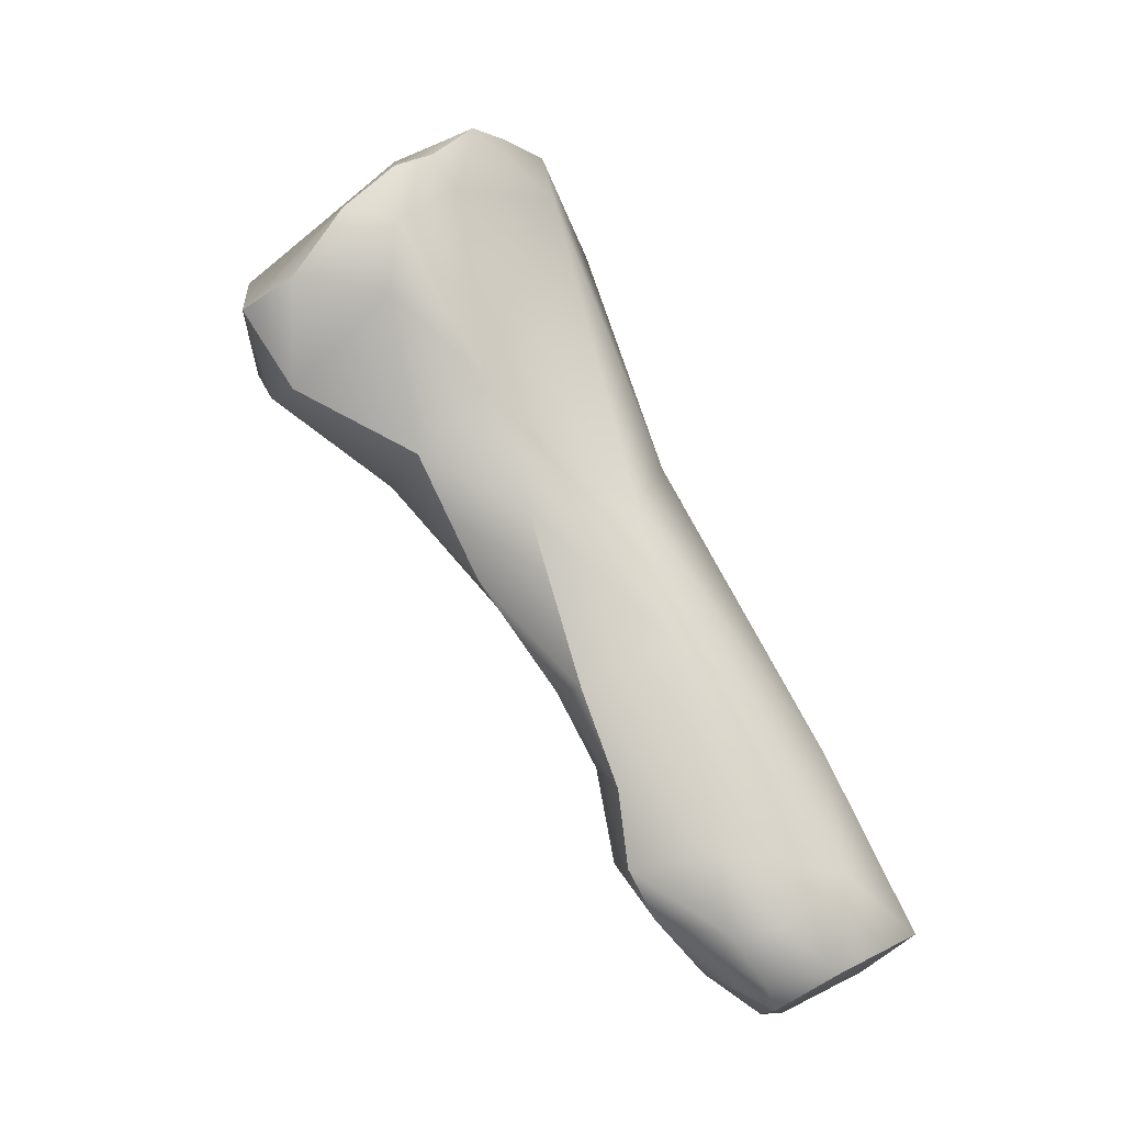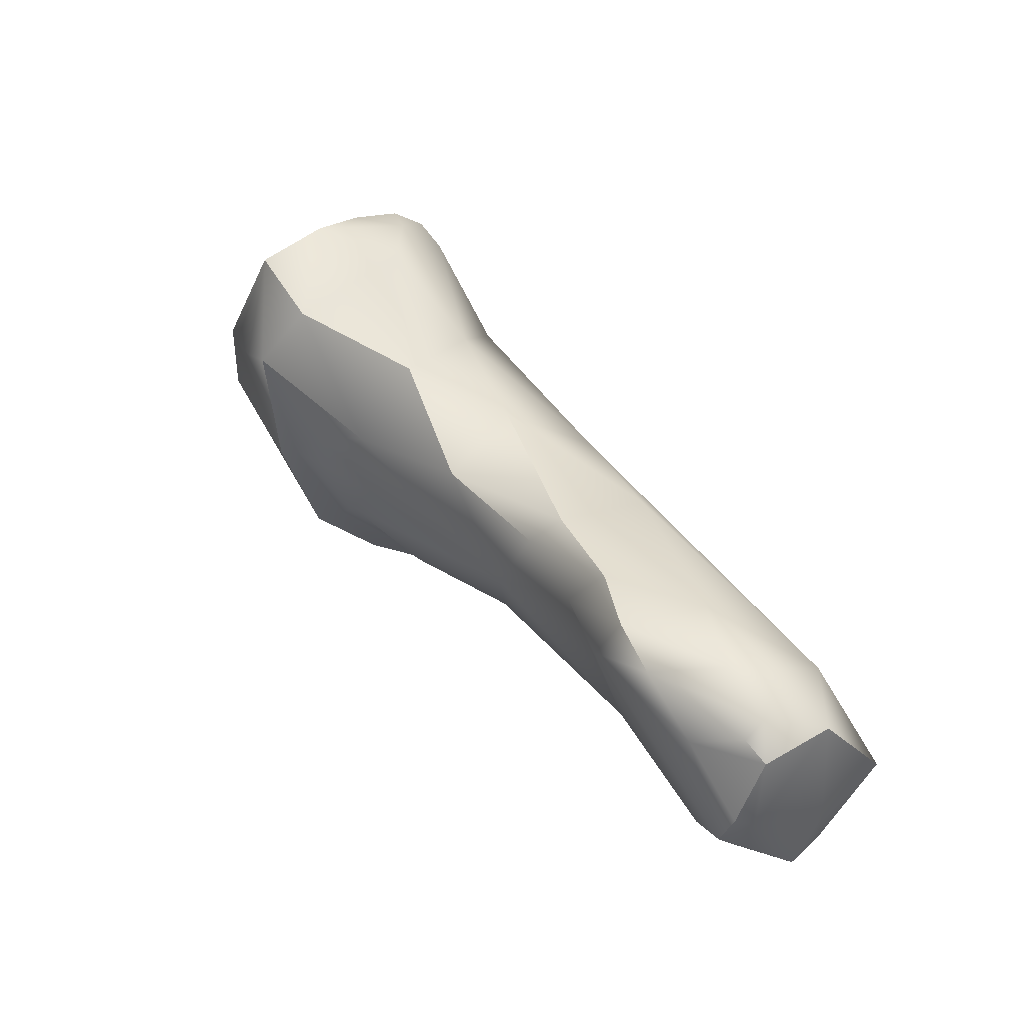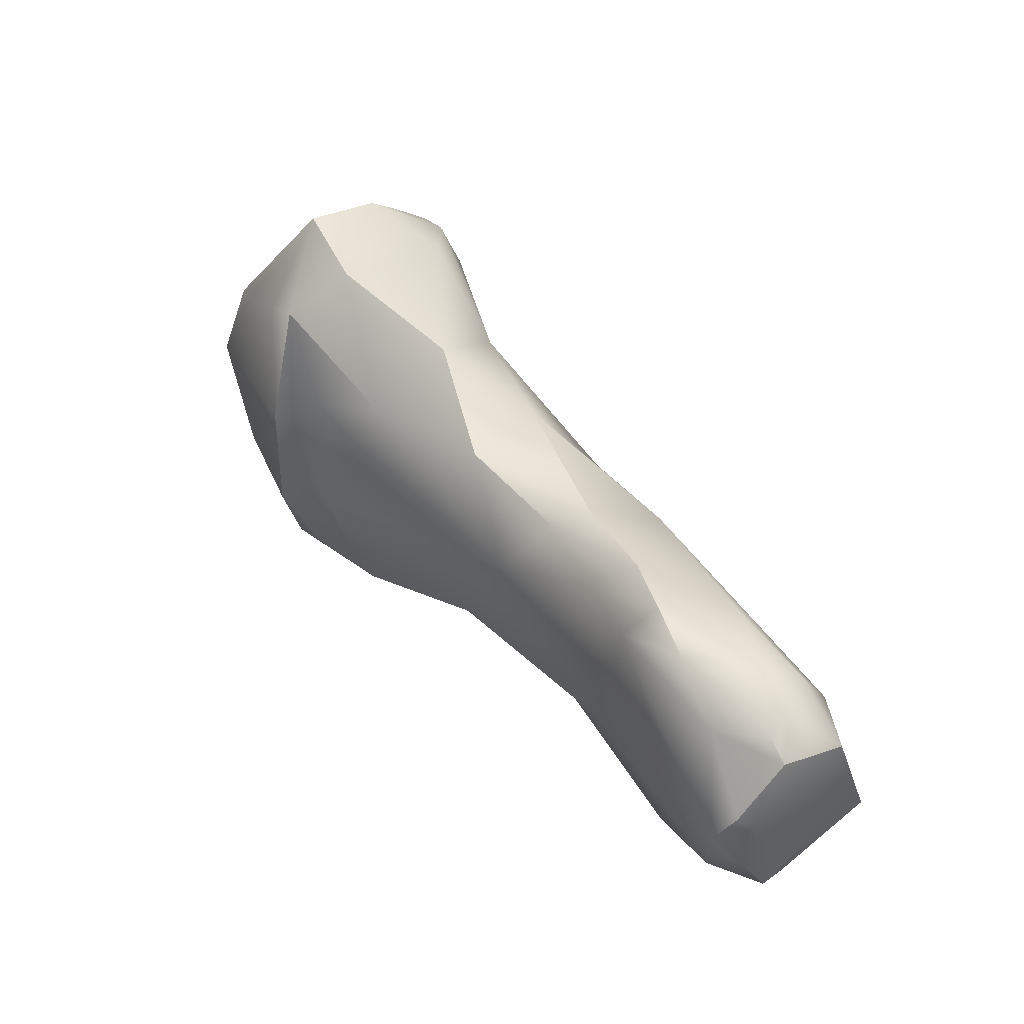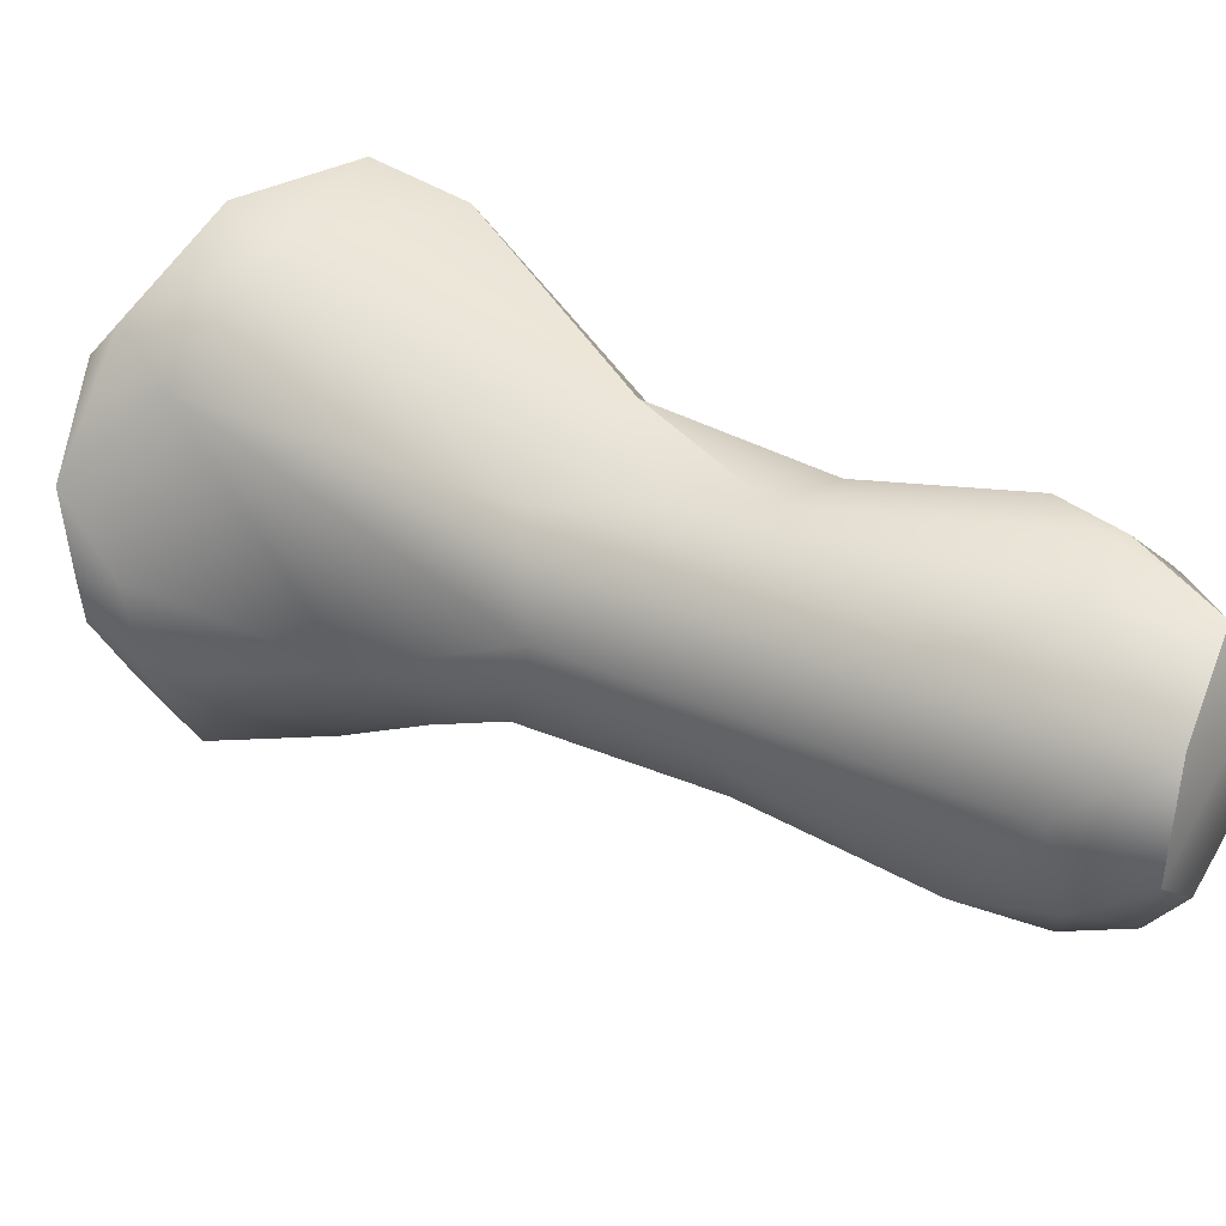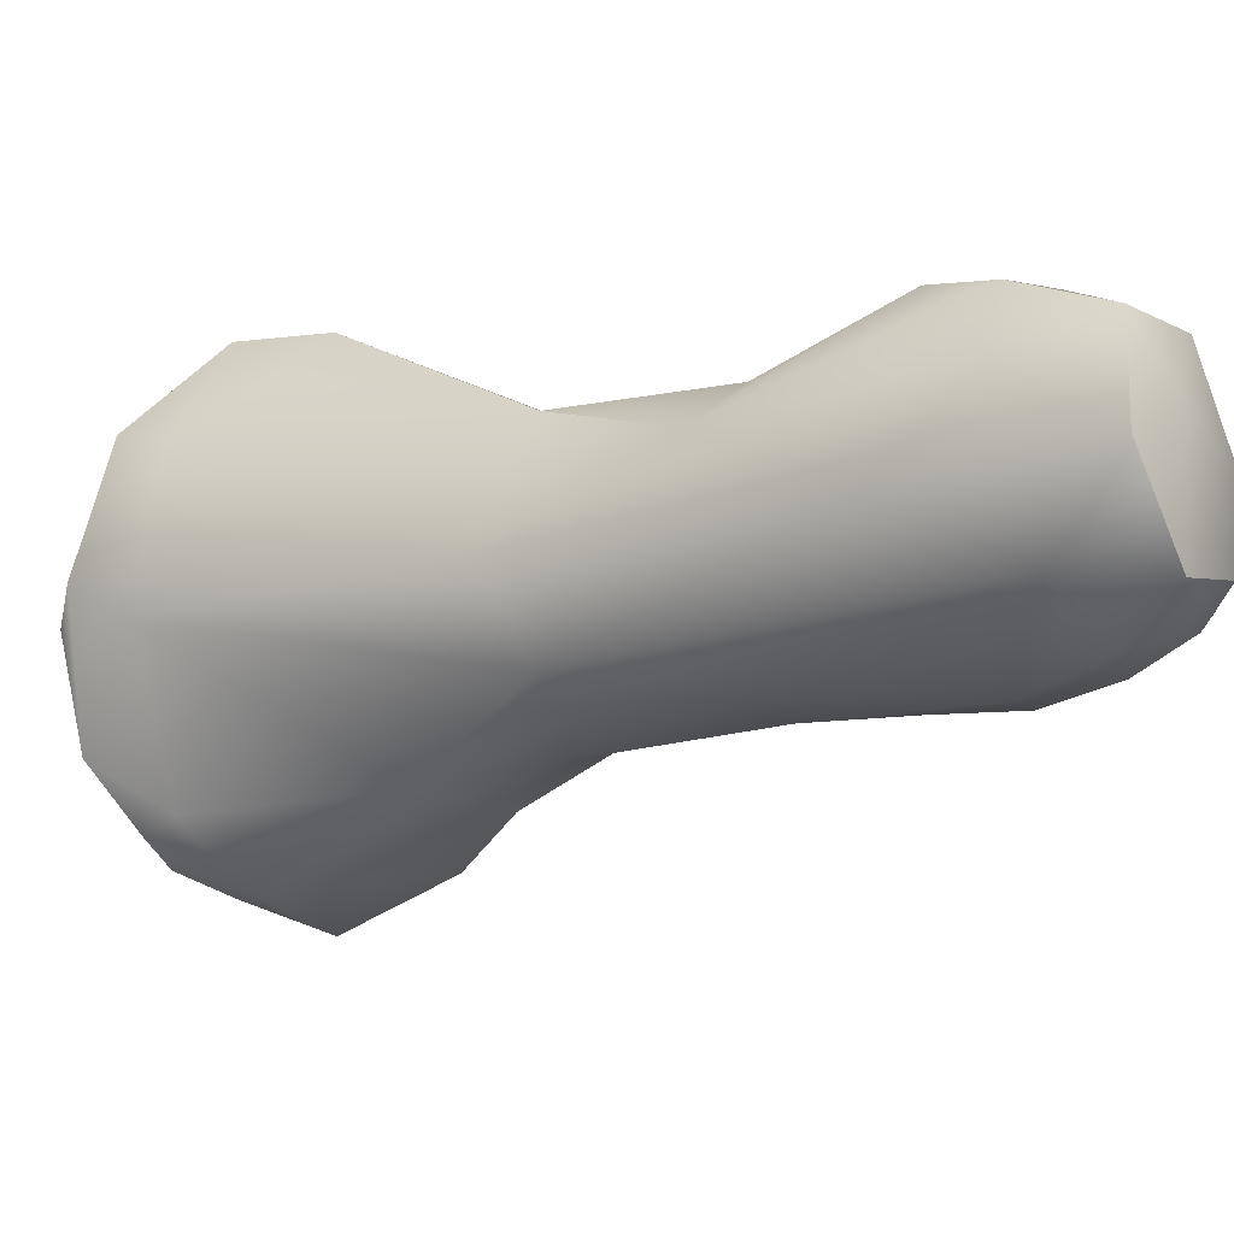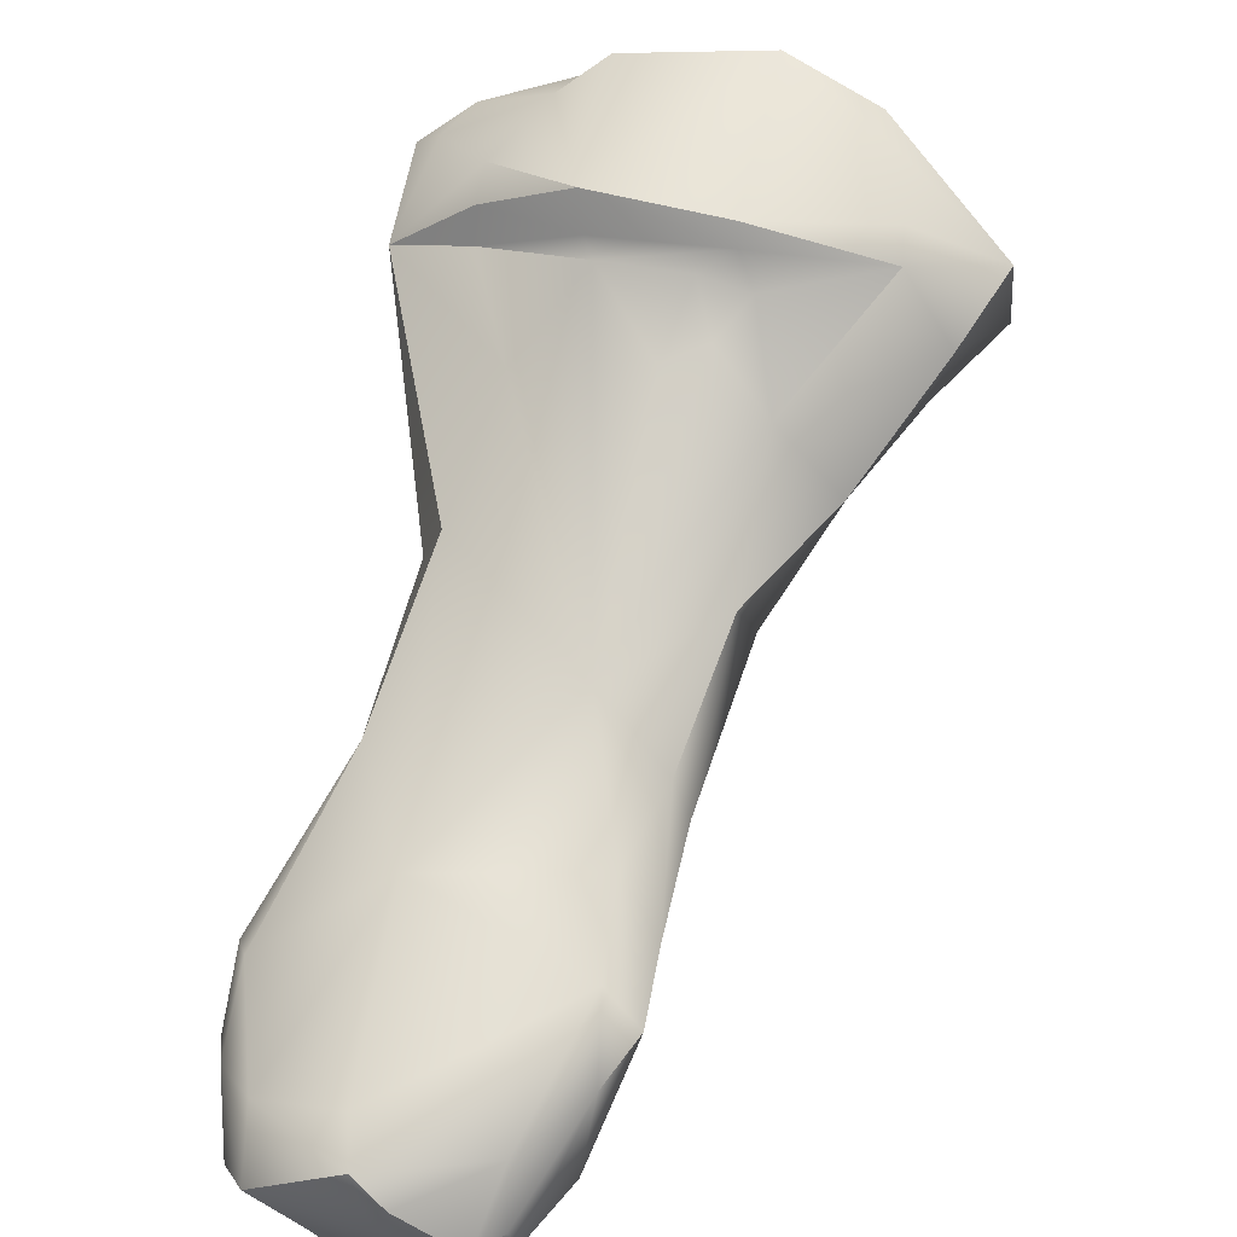
<metadata>
{"format":"obj","ext":"obj","renderer":"f3d","projection":"perspective","resolution":1024,"background":"white","views":[{"elev":3.1,"azim":126.8,"up":"+Y"},{"elev":-42.7,"azim":111.2,"up":"+Y"},{"elev":-51.0,"azim":94.5,"up":"+Y"},{"elev":-72.5,"azim":-105.8,"up":"+Z"},{"elev":-79.7,"azim":-78.7,"up":"+Z"},{"elev":32.9,"azim":15.6,"up":"+Z"}]}
</metadata>
<code>
v -280.9 -181.5 664.5
v -280.3 -182 665
v -280.8 -183.2 663.6
v -277.6 -184 665.3
v -278.6 -181.7 665.7
v -277.8 -181.3 666.3
v -278.3 -181 665.8
v -278.2 -185.4 663
v -279.2 -183.2 665.1
v -279.3 -183.6 664.6
v -279.3 -183.7 664
v -280 -181.1 665.2
v -278.8 -187 661
v -279.8 -180.5 661.9
v -279.9 -179.6 662.9
v -279.3 -189.3 658.7
v -279.3 -186.3 660
v -280.3 -191.9 656.8
v -280 -192.4 657
v -280 -193.6 656
v -280.3 -192.9 655.8
v -280.2 -192.4 655.8
v -275.1 -184 665.1
v -277 -180.7 665.7
v -275.2 -181.1 666.5
v -275.3 -180.8 666.2
v -277.3 -184.2 664.3
v -275.7 -184.3 664.3
v -276 -185.2 663.2
v -277.4 -184.1 664.6
v -278 -178.6 661.7
v -277.2 -178.2 662.1
v -277.3 -179.5 660.9
v -278 -191.4 658.1
v -277.7 -185 658.5
v -279.3 -194.4 656.2
v -277.7 -194.7 656.6
v -277.5 -195.4 656.1
v -279 -188.3 657.3
v -279.8 -194.2 654.7
v -279.2 -195.1 655.1
v -278.5 -194.7 654.3
v -278.4 -193.8 653.1
v -279.4 -192.3 654.7
v -278.1 -190.4 654.9
v -275.1 -184.1 664.7
v -272.8 -183.1 664.9
v -273.6 -181.2 665.8
v -273.6 -181.7 665.7
v -275.3 -184.8 663.5
v -274.8 -184.2 664.1
v -274.2 -185.3 662.6
v -275.9 -188.9 660
v -274.3 -187.1 660.4
v -274.3 -185.7 659.2
v -275.3 -178.2 661.4
v -274.8 -192.4 657.6
v -275.1 -190.7 658.2
v -274.7 -189.2 658.8
v -274.4 -189.1 658.1
v -275.9 -185.6 657.9
v -276.9 -195.4 655.6
v -277.2 -195.4 655.3
v -275.5 -194.4 656
v -275.5 -194.7 654.9
v -274.6 -193.3 656.5
v -275.4 -188.2 656.6
v -276.3 -194.2 653.5
v -275.9 -195 654.7
v -275.4 -194.4 654.5
v -276.7 -192.5 653.7
v -275.4 -193.3 654.2
v -272.8 -183.6 664.5
v -271.4 -181.9 663.9
v -271.9 -183.4 663.1
v -272.8 -180.3 661.2
v -272.4 -180 662.2
v -272.6 -181.6 661.2
v -271.4 -181.3 662.6
v -273.7 -179 662
v -273.2 -179.2 661.6
v -273.2 -184.7 661.1
v -274.1 -183.2 660.1
v -274.2 -179.5 660.9
v -273.9 -178.9 661.3
v -274.2 -192.4 656.8
v -274.4 -190.9 657.2
v -274.8 -193.5 655
v -274.8 -192 655.3
v -280.9 -181.5 664.5
v -280.9 -181.5 664.5
v -280.8 -183.2 663.6
v -280.8 -183.2 663.6
v -280.8 -183.2 663.6
v -280.8 -183.2 663.6
v -277.6 -184 665.3
v -277.6 -184 665.3
v -277.8 -181.3 666.3
v -277.8 -181.3 666.3
v -278.3 -181 665.8
v -279.3 -183.6 664.6
v -279.3 -183.7 664
v -280 -181.1 665.2
v -278.8 -187 661
v -279.9 -179.6 662.9
v -279.9 -179.6 662.9
v -279.3 -189.3 658.7
v -279.3 -189.3 658.7
v -279.3 -189.3 658.7
v -279.3 -186.3 660
v -279.3 -186.3 660
v -280.3 -191.9 656.8
v -280.3 -192.9 655.8
v -275.1 -184 665.1
v -275.2 -181.1 666.5
v -278 -178.6 661.7
v -277.2 -178.2 662.1
v -277.2 -178.2 662.1
v -277.5 -195.4 656.1
v -279.8 -194.2 654.7
v -279.8 -194.2 654.7
v -279.2 -195.1 655.1
v -278.4 -193.8 653.1
v -273.6 -181.2 665.8
v -274.3 -187.1 660.4
v -275.3 -178.2 661.4
v -275.3 -178.2 661.4
v -274.4 -189.1 658.1
v -276.9 -195.4 655.6
v -276.3 -194.2 653.5
v -275.9 -195 654.7
v -275.9 -195 654.7
v -272.8 -183.6 664.5
v -271.4 -181.9 663.9
v -271.4 -181.9 663.9
v -271.9 -183.4 663.1
v -272.4 -180 662.2
v -271.4 -181.3 662.6
v -273.2 -179.2 661.6
v -273.2 -184.7 661.1
v -273.9 -178.9 661.3
v -274.2 -192.4 656.8
v -274.4 -190.9 657.2
g grp1
f 2 1 3
f 9 2 3
f 9 5 2
f 2 12 1
f 103 15 90
f 91 14 92
f 2 5 12
f 91 105 14
f 25 6 4
f 10 96 9
f 101 30 97
f 5 7 12
f 5 98 7
f 6 5 4
f 10 9 3
f 11 93 8
f 5 9 4
f 102 101 94
f 102 30 101
f 102 27 30
f 11 8 27
f 15 103 24
f 13 8 93
f 17 104 95
f 14 110 92
f 31 14 105
f 111 39 16
f 104 17 107
f 35 110 14
f 110 35 39
f 20 36 19
f 39 18 16
f 19 34 108
f 112 19 109
f 20 19 112
f 18 39 22
f 36 34 19
f 21 20 112
f 22 113 18
f 22 39 44
f 51 46 28
f 23 97 46
f 46 97 30
f 114 25 4
f 100 99 24
f 24 103 100
f 99 26 24
f 115 26 99
f 80 24 26
f 27 46 30
f 28 46 27
f 29 28 27
f 27 53 29
f 29 53 50
f 51 28 50
f 50 28 29
f 15 24 32
f 27 8 53
f 53 8 13
f 117 116 106
f 14 31 33
f 31 56 33
f 118 56 31
f 34 13 108
f 53 13 34
f 35 14 33
f 36 37 34
f 38 36 41
f 37 36 38
f 119 122 63
f 37 38 57
f 64 57 38
f 38 62 64
f 63 129 119
f 57 34 37
f 45 44 39
f 45 39 35
f 36 20 41
f 42 122 40
f 120 41 20
f 21 120 20
f 42 40 43
f 63 122 42
f 68 42 43
f 22 121 113
f 121 22 44
f 123 44 45
f 121 44 123
f 114 73 47
f 133 23 46
f 51 133 46
f 73 52 75
f 25 114 49
f 114 47 49
f 49 47 74
f 25 49 48
f 26 115 124
f 26 124 80
f 74 48 49
f 124 134 80
f 50 53 52
f 133 51 52
f 52 51 50
f 52 54 82
f 80 32 24
f 59 54 53
f 52 53 54
f 59 60 125
f 125 55 140
f 140 55 83
f 55 61 83
f 83 33 84
f 76 83 84
f 84 33 56
f 80 85 126
f 80 127 32
f 141 84 56
f 86 58 57
f 86 87 58
f 86 57 66
f 34 58 53
f 59 53 58
f 34 57 58
f 87 59 58
f 60 59 87
f 125 60 55
f 67 61 55
f 128 67 55
f 83 61 33
f 35 33 61
f 62 69 64
f 63 131 129
f 66 57 64
f 66 64 65
f 65 64 69
f 66 65 70
f 132 70 65
f 128 89 67
f 67 89 71
f 61 45 35
f 45 61 71
f 67 71 61
f 63 42 68
f 131 63 68
f 71 130 123
f 130 70 132
f 130 71 72
f 70 130 72
f 45 71 123
f 89 72 71
f 73 74 47
f 75 74 73
f 135 136 79
f 134 138 77
f 80 134 77
f 75 52 82
f 136 140 78
f 83 78 140
f 76 81 137
f 76 137 79
f 76 78 83
f 136 78 79
f 79 78 76
f 139 85 80
f 139 80 77
f 76 84 141
f 141 81 76
f 88 142 66
f 66 70 88
f 88 70 72
f 143 142 89
f 88 72 89
f 88 89 142
f 128 143 89

</code>
